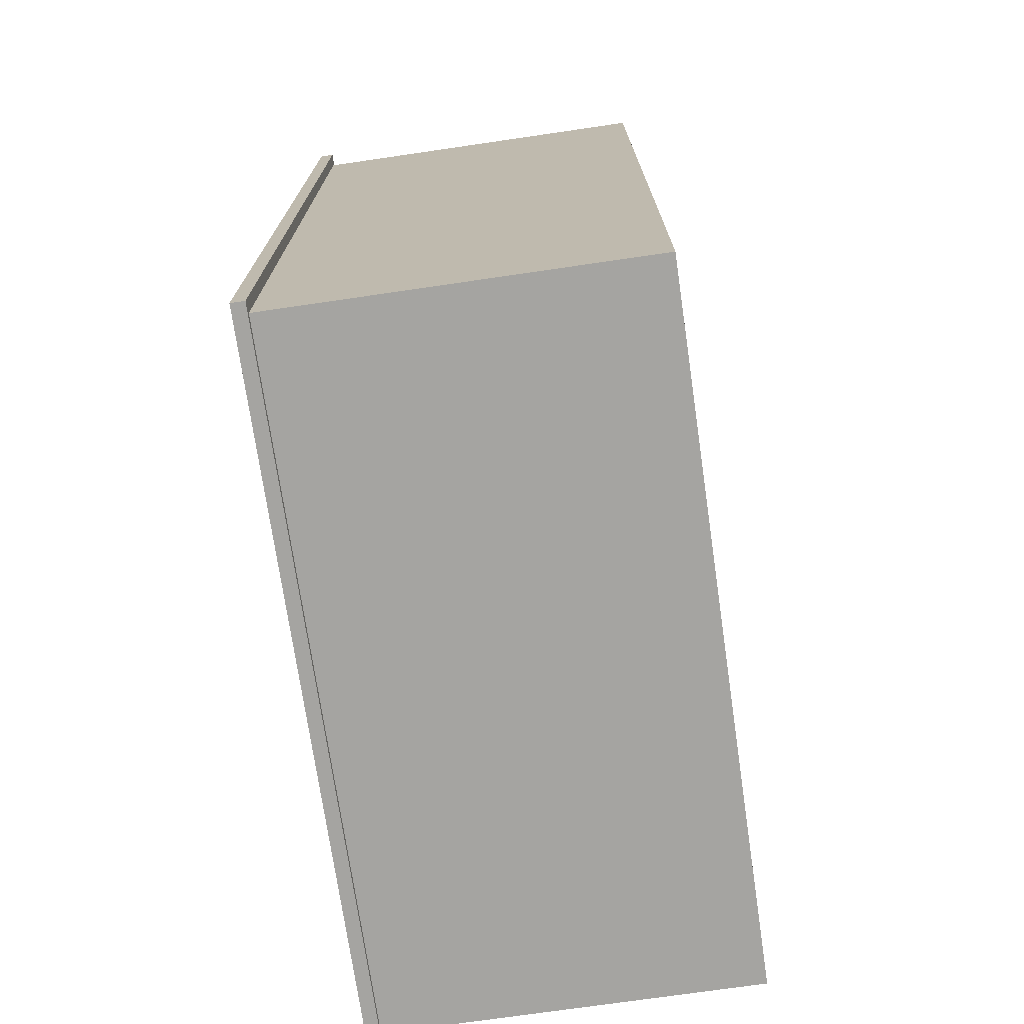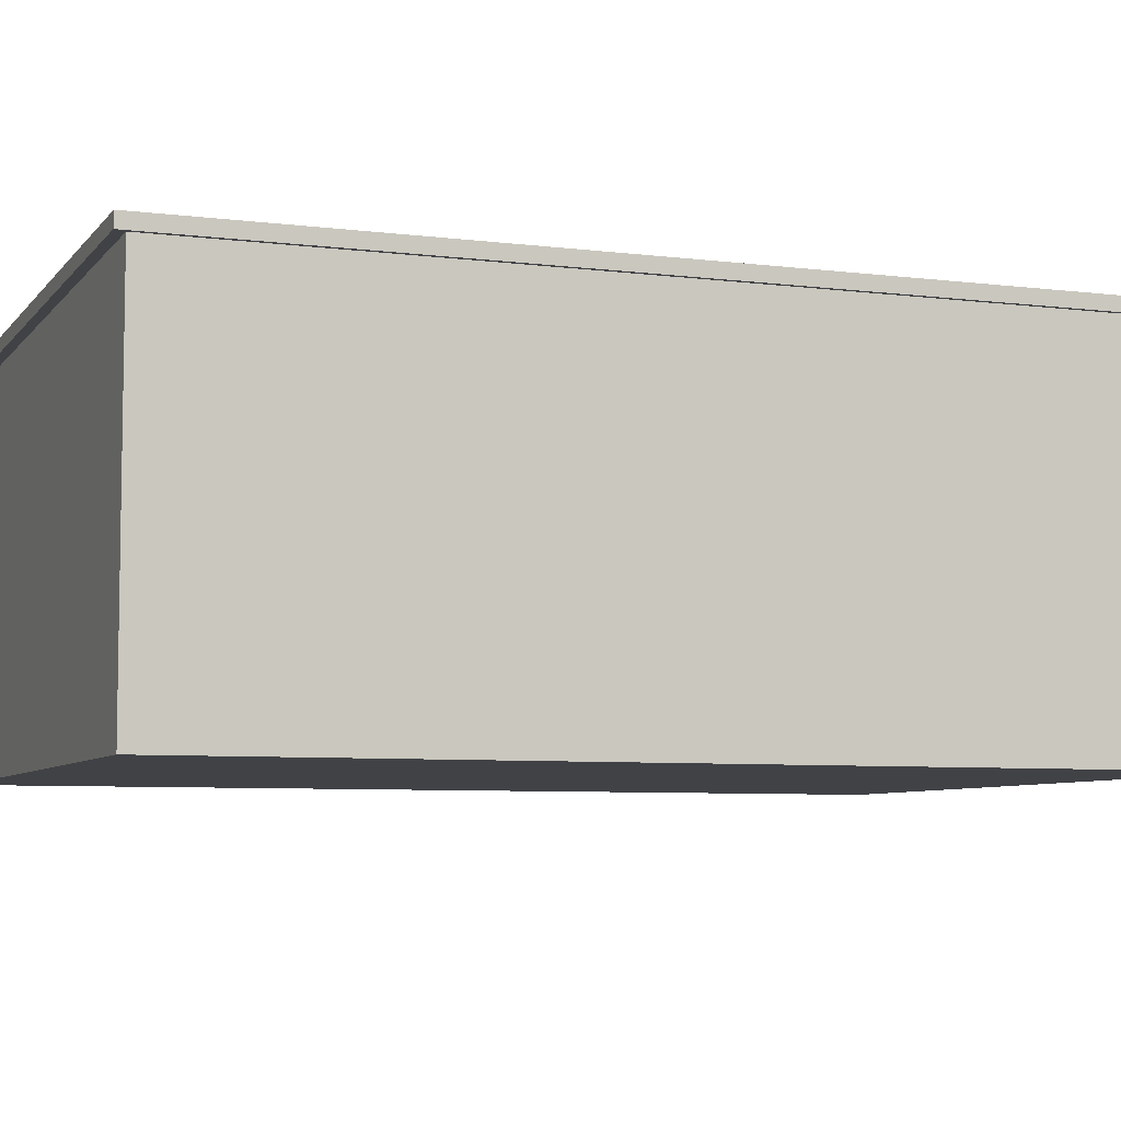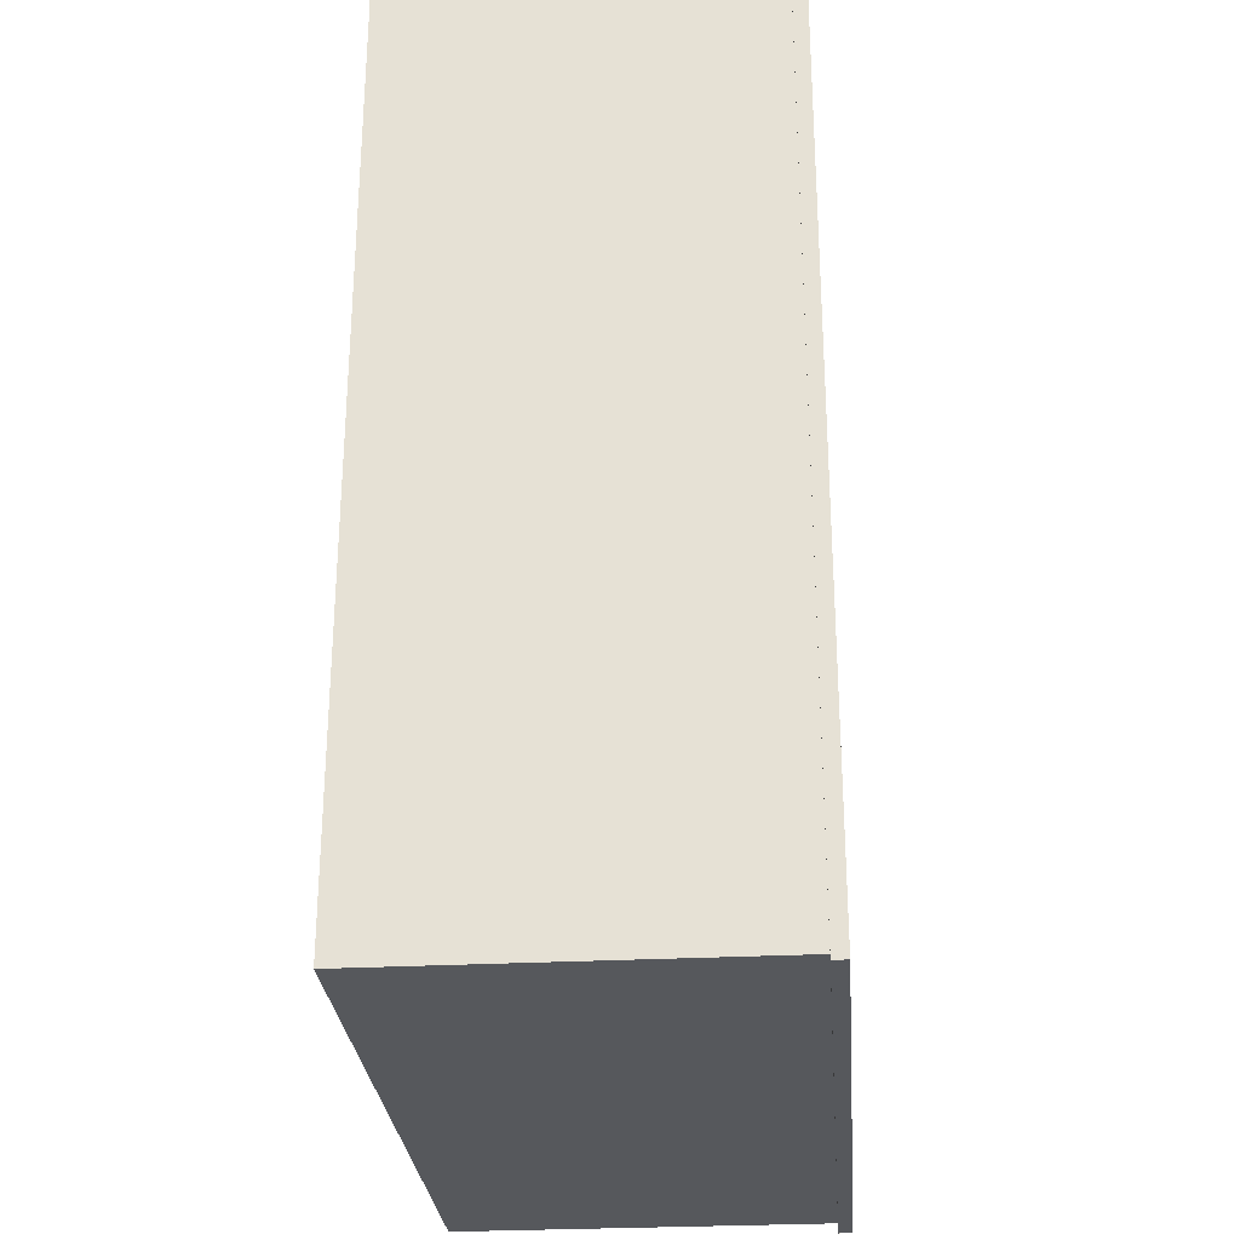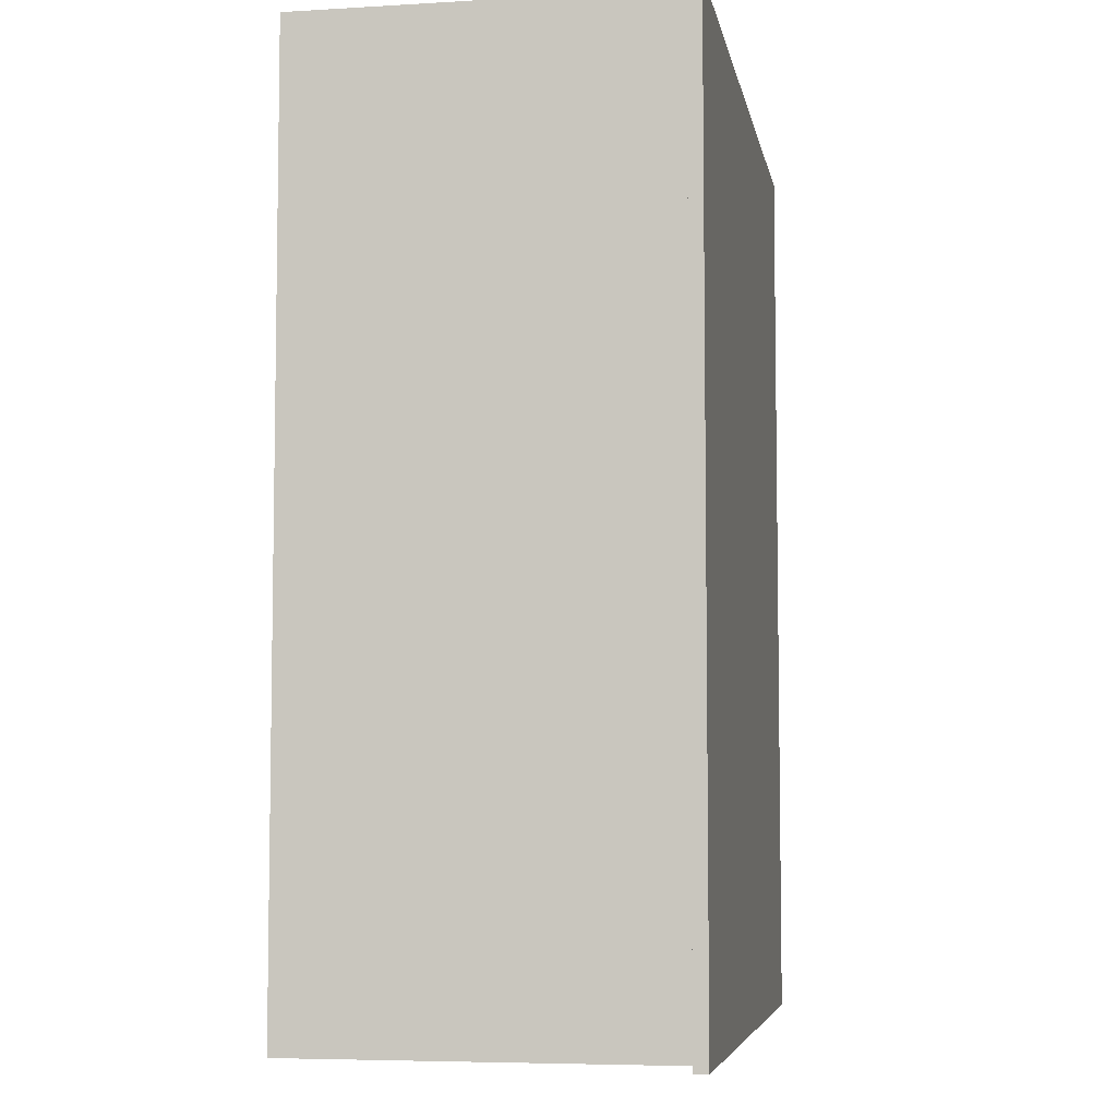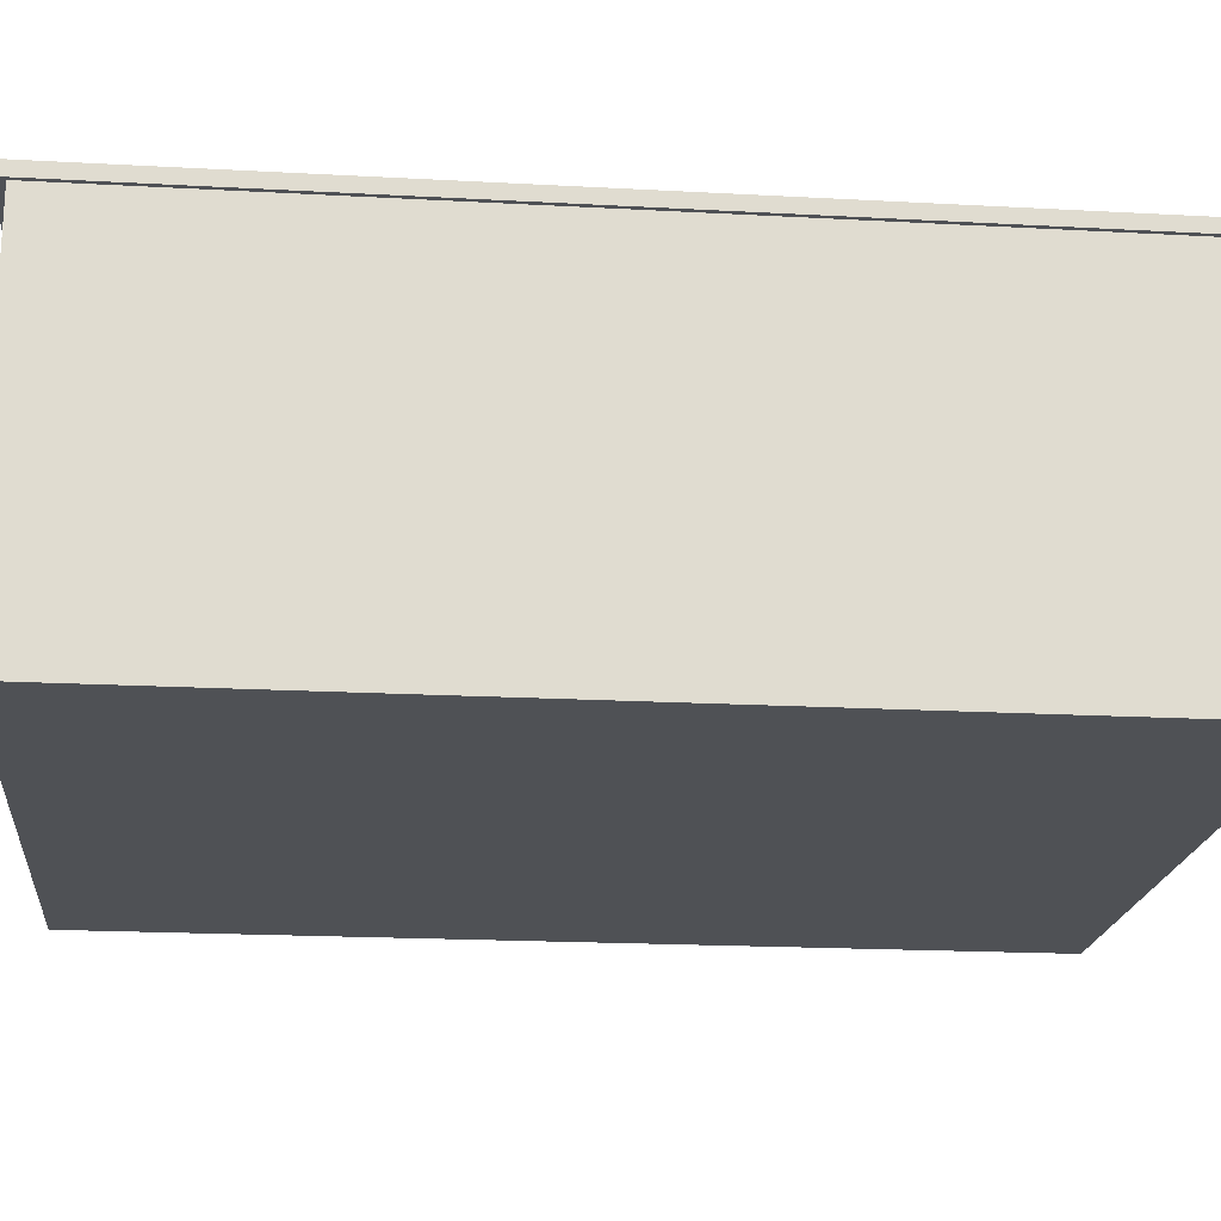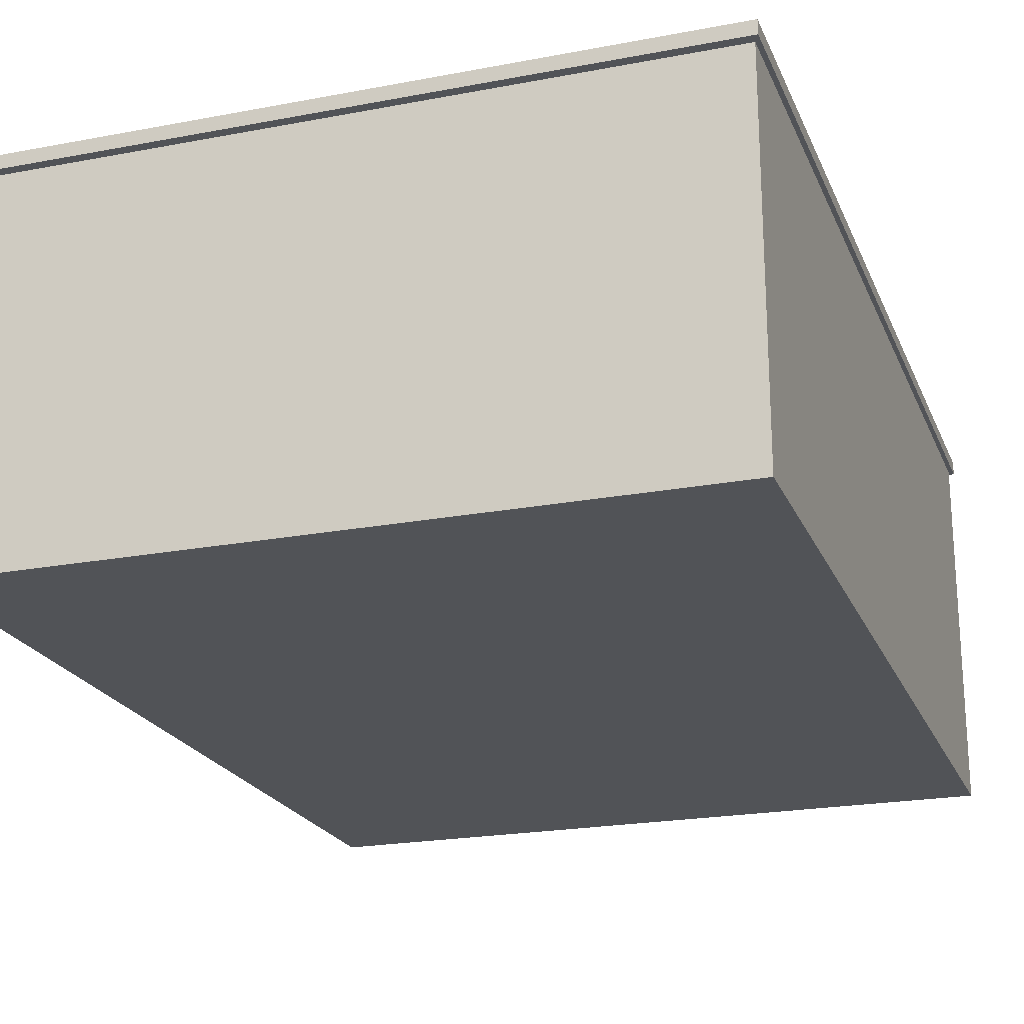
<metadata>
{"format":"obj","ext":"obj","renderer":"f3d","projection":"perspective","resolution":1024,"background":"white","views":[{"elev":-73.2,"azim":98.3,"up":"+Y"},{"elev":-6.5,"azim":-110.6,"up":"+Z"},{"elev":-28.2,"azim":-85.4,"up":"+Y"},{"elev":-6.0,"azim":-79.9,"up":"+Y"},{"elev":-19.6,"azim":-95.8,"up":"+Z"},{"elev":-21.7,"azim":-161.5,"up":"+Z"}]}
</metadata>
<code>
v  579.7 -957.3 142.1
v  579.7 -879.1 142.1
v  639.4 -879.1 142.1
v  639.4 -957.3 142.1
v  579.7 -957.3 143.2
v  639.4 -957.3 143.2
v  639.4 -879.1 143.2
v  579.7 -879.1 143.2
g Box02
f 1 2 3 4
f 5 6 7 8
f 1 4 6 5
f 4 3 7 6
f 3 2 8 7
f 2 1 5 8
v  580.1 -956.8 111.5
v  580.1 -879.9 111.5
v  638.4 -879.9 111.5
v  638.4 -956.8 111.5
v  580.1 -956.8 142.7
v  638.4 -956.8 142.7
v  638.4 -879.9 142.7
v  580.1 -879.9 142.7
g Box01
f 9 10 11 12
f 13 14 15 16
f 9 12 14 13
f 12 11 15 14
f 11 10 16 15
f 10 9 13 16

</code>
